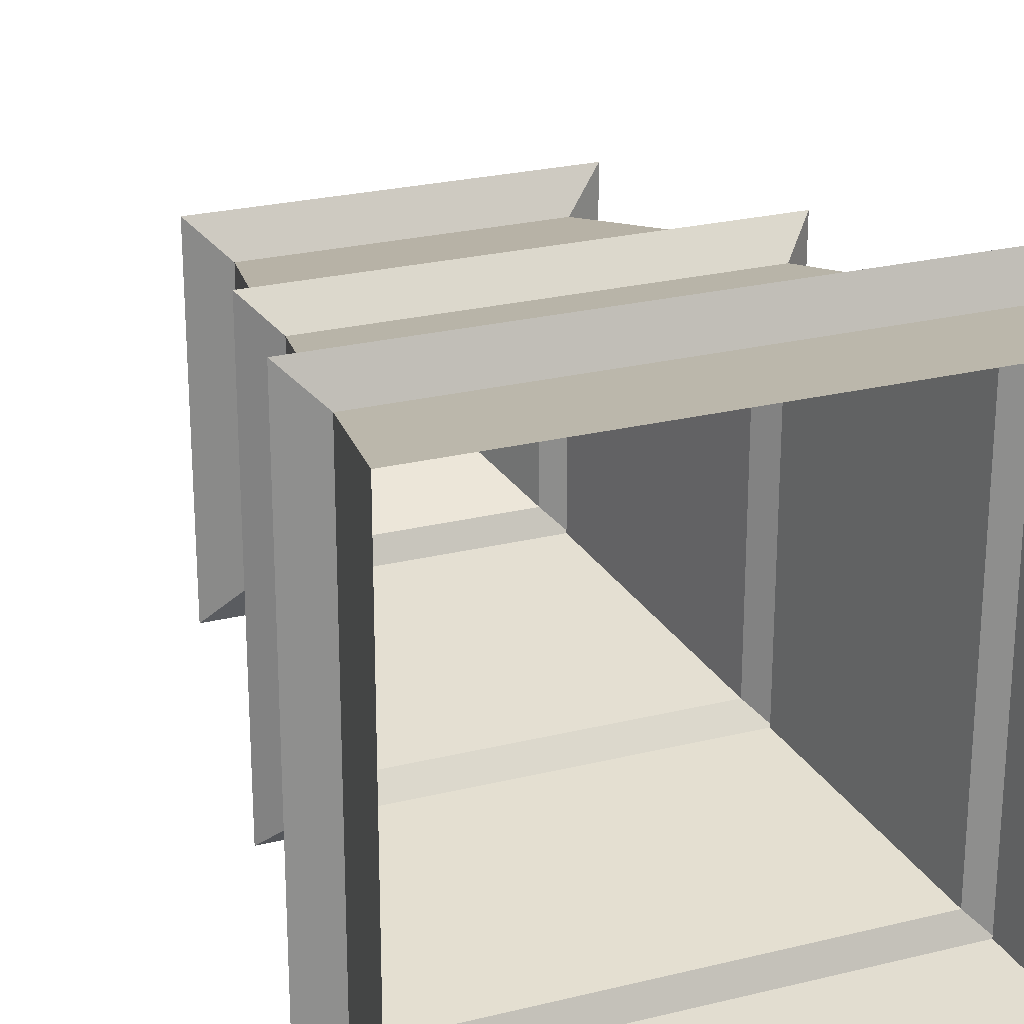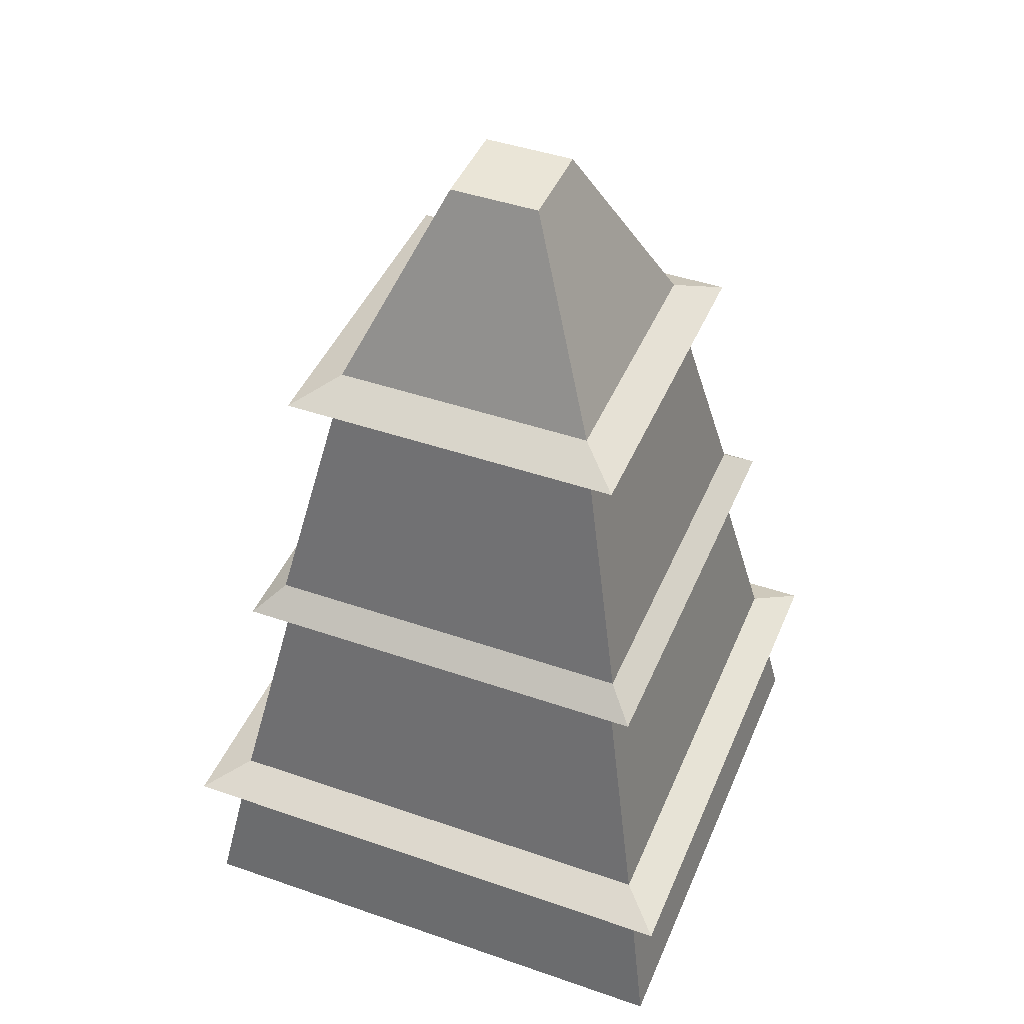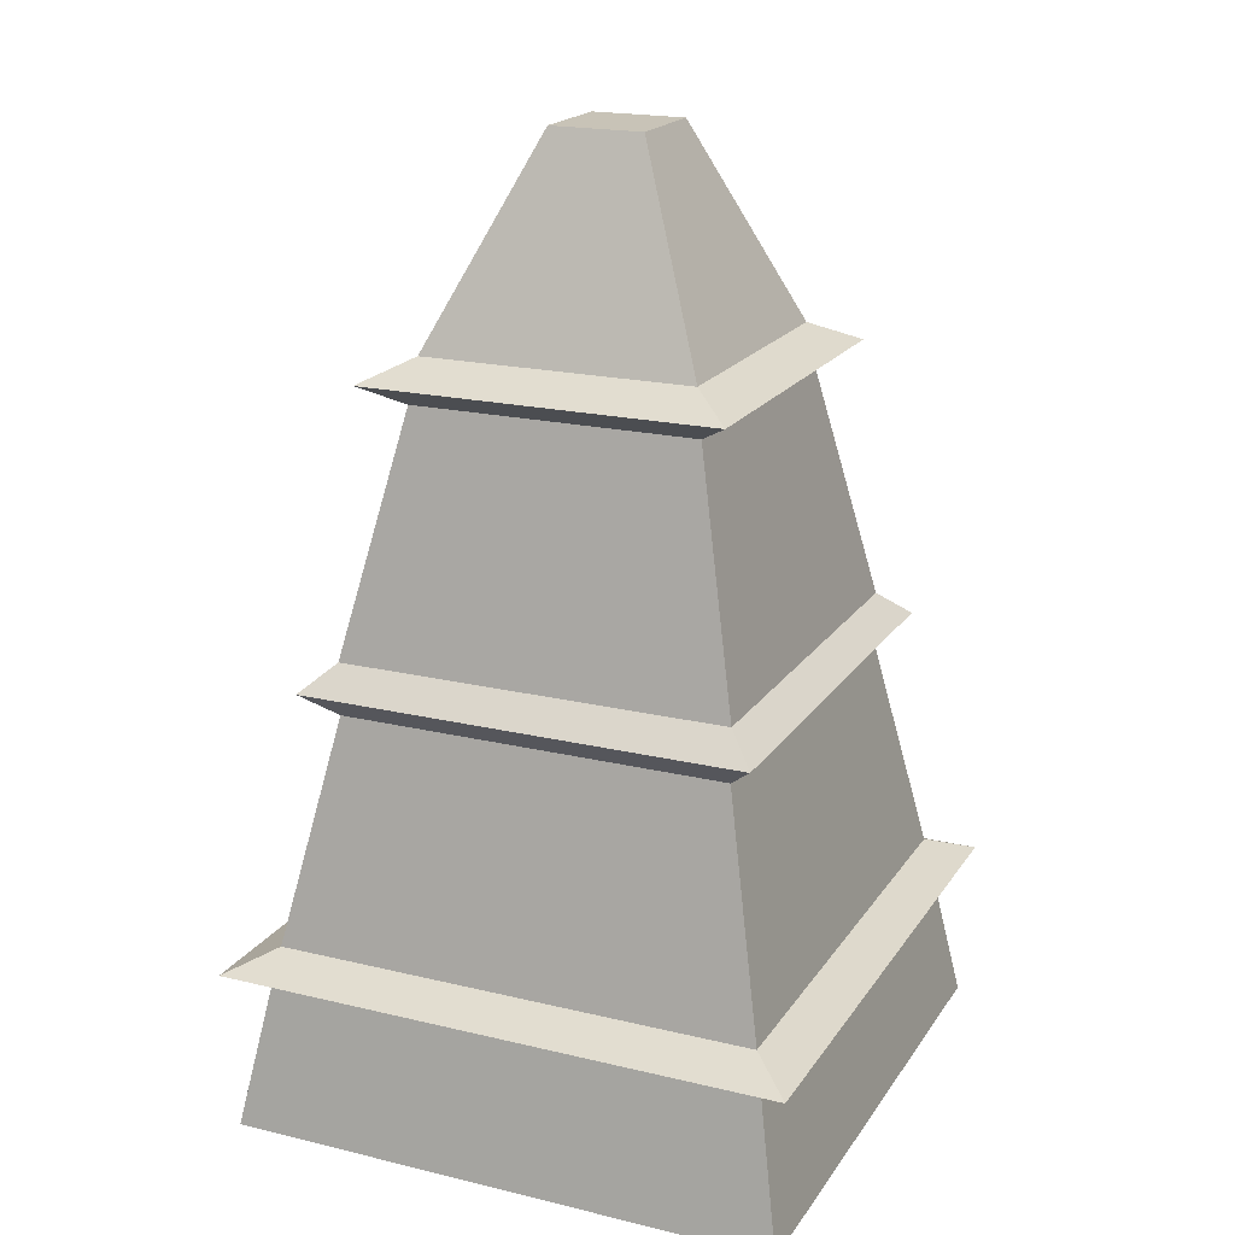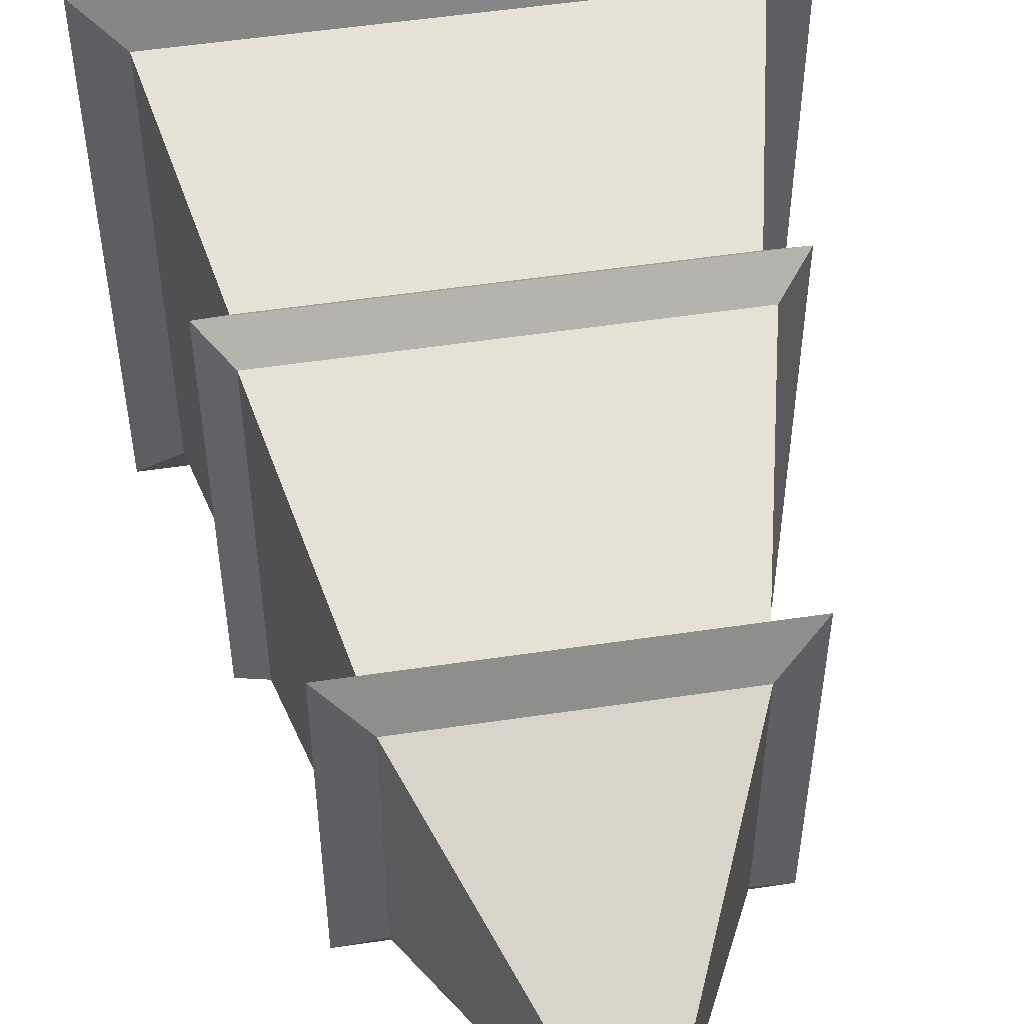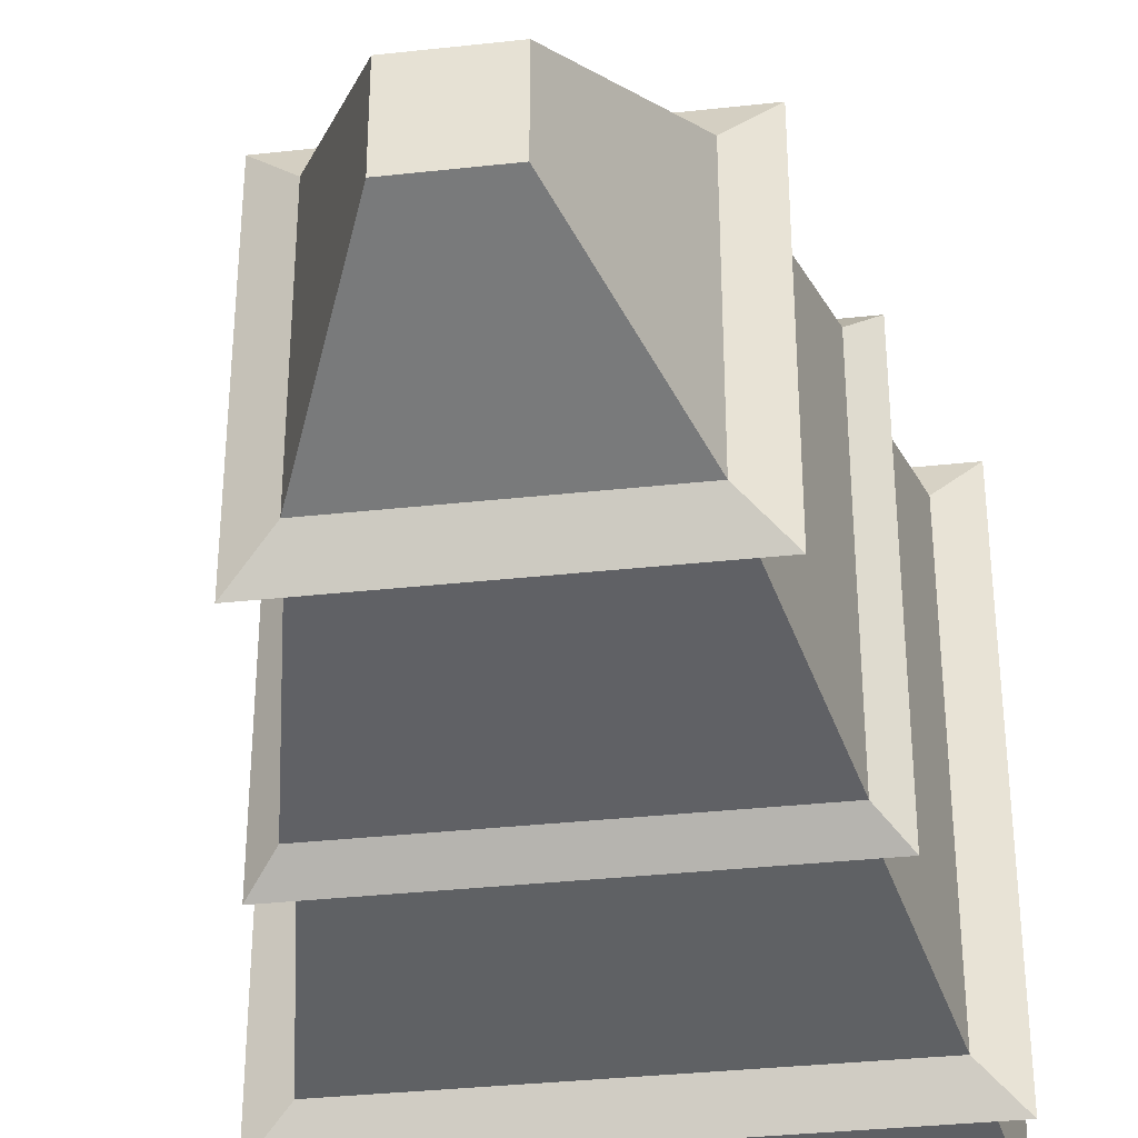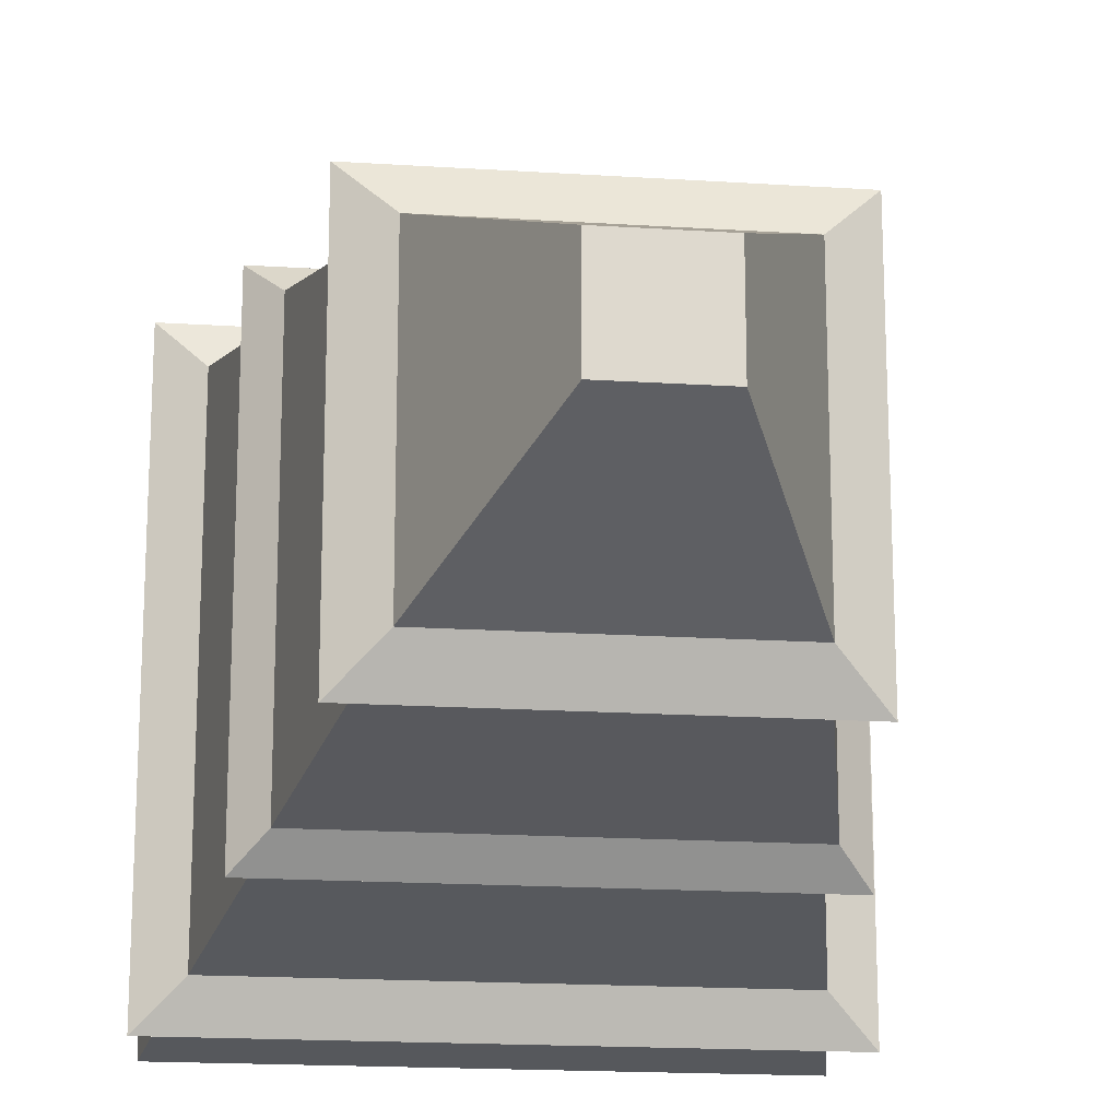
<metadata>
{"format":"obj","ext":"obj","renderer":"f3d","projection":"perspective","resolution":1024,"background":"white","views":[{"elev":24.8,"azim":158.0,"up":"+Y"},{"elev":44.4,"azim":-68.0,"up":"+Z"},{"elev":19.6,"azim":-155.9,"up":"+Z"},{"elev":53.0,"azim":-9.1,"up":"+Y"},{"elev":-34.6,"azim":8.4,"up":"+Y"},{"elev":-17.9,"azim":-7.2,"up":"+Y"}]}
</metadata>
<code>
g Shrine lvl1
v -0.9363 0.9363 0.5645
v -0.7538 0.7538 1.443
v -0.7538 -0.7538 1.443
v -0.9363 -0.9363 0.5645
v -0.7538 -0.7538 1.443
v -0.8663 -0.8663 1.545
v 0.8663 -0.8663 1.545
v 0.7538 -0.7538 1.443
v -0.9363 -0.9363 0.5645
v -0.7538 -0.7538 1.443
v 0.7538 -0.7538 1.443
v 0.9363 -0.9363 0.5645
v 0.9363 0.9363 0.5645
v 0.7538 0.7538 1.443
v -0.7538 0.7538 1.443
v -0.9363 0.9363 0.5645
v 0.9363 -0.9363 0.5645
v 0.7538 -0.7538 1.443
v 0.7538 0.7538 1.443
v 0.9363 0.9363 0.5645
v 0.7538 -0.7538 1.646
v 0.5521 -0.5521 2.567
v 0.5521 0.5521 2.567
v 0.7538 0.7538 1.646
v -0.7538 0.7538 1.646
v -0.8663 0.8663 1.545
v 0.8663 0.8663 1.545
v 0.7538 0.7538 1.646
v -0.7538 0.7538 1.443
v -0.8663 0.8663 1.545
v -0.8663 -0.8663 1.545
v -0.7538 -0.7538 1.443
v 0.7538 -0.7538 1.646
v 0.8663 -0.8663 1.545
v -0.8663 -0.8663 1.545
v -0.7538 -0.7538 1.646
v -0.5242 0.5242 2.736
v -0.6903 0.6903 2.651
v 0.6903 0.6903 2.651
v 0.5242 0.5242 2.736
v -0.7538 0.7538 1.646
v -0.5521 0.5521 2.567
v -0.5521 -0.5521 2.567
v -0.7538 -0.7538 1.646
v -0.7538 -0.7538 1.646
v -0.5521 -0.5521 2.567
v 0.5521 -0.5521 2.567
v 0.7538 -0.7538 1.646
v 0.7538 0.7538 1.646
v 0.5521 0.5521 2.567
v -0.5521 0.5521 2.567
v -0.7538 0.7538 1.646
v 0.5242 0.5242 2.736
v 0.1815 0.1815 3.504
v -0.1815 0.1815 3.504
v -0.5242 0.5242 2.736
v -0.5521 0.5521 2.567
v -0.6903 0.6903 2.651
v -0.6903 -0.6903 2.651
v -0.5521 -0.5521 2.567
v 0.5242 -0.5242 2.736
v 0.6903 -0.6903 2.651
v -0.6903 -0.6903 2.651
v -0.5242 -0.5242 2.736
v 0.5521 -0.5521 2.567
v 0.6903 -0.6903 2.651
v 0.6903 0.6903 2.651
v 0.5521 0.5521 2.567
v 0.1815 0.1815 3.504
v 0.1815 -0.1815 3.504
v -0.1815 -0.1815 3.504
v -0.1815 0.1815 3.504
v 0.5242 -0.5242 2.736
v 0.1815 -0.1815 3.504
v 0.1815 0.1815 3.504
v 0.5242 0.5242 2.736
v -0.5242 0.5242 2.736
v -0.1815 0.1815 3.504
v -0.1815 -0.1815 3.504
v -0.5242 -0.5242 2.736
v -0.5242 -0.5242 2.736
v -0.1815 -0.1815 3.504
v 0.1815 -0.1815 3.504
v 0.5242 -0.5242 2.736
v 0.7538 0.7538 1.443
v 0.8663 0.8663 1.545
v -0.8663 0.8663 1.545
v -0.7538 0.7538 1.443
v 0.7538 0.7538 1.646
v 0.8663 0.8663 1.545
v 0.8663 -0.8663 1.545
v 0.7538 -0.7538 1.646
v -0.7538 -0.7538 1.646
v -0.8663 -0.8663 1.545
v -0.8663 0.8663 1.545
v -0.7538 0.7538 1.646
v 0.7538 -0.7538 1.443
v 0.8663 -0.8663 1.545
v 0.8663 0.8663 1.545
v 0.7538 0.7538 1.443
v -0.5521 -0.5521 2.567
v -0.6903 -0.6903 2.651
v 0.6903 -0.6903 2.651
v 0.5521 -0.5521 2.567
v 0.5521 0.5521 2.567
v 0.6903 0.6903 2.651
v -0.6903 0.6903 2.651
v -0.5521 0.5521 2.567
v 0.5242 0.5242 2.736
v 0.6903 0.6903 2.651
v 0.6903 -0.6903 2.651
v 0.5242 -0.5242 2.736
v -0.5242 -0.5242 2.736
v -0.6903 -0.6903 2.651
v -0.6903 0.6903 2.651
v -0.5242 0.5242 2.736
v 0.9632 -0.9632 0.4295
v 1.103 -1.103 0.4882
v 1.103 1.103 0.4882
v 0.9632 0.9632 0.4295
v 0.9632 0.9632 0.4295
v 1.103 1.103 0.4882
v -1.103 1.103 0.4882
v -0.9632 0.9632 0.4295
v -0.9632 -0.9632 0.4295
v -1.103 -1.103 0.4882
v 1.103 -1.103 0.4882
v 0.9632 -0.9632 0.4295
v -0.9632 0.9632 0.4295
v -1.103 1.103 0.4882
v -1.103 -1.103 0.4882
v -0.9632 -0.9632 0.4295
v -1.07 1.07 -0.1423
v -0.9632 0.9632 0.4295
v -0.9632 -0.9632 0.4295
v -1.07 -1.07 -0.1423
v -1.07 -1.07 -0.1423
v -0.9632 -0.9632 0.4295
v 0.9632 -0.9632 0.4295
v 1.07 -1.07 -0.1423
v 1.07 1.07 -0.1423
v 0.9632 0.9632 0.4295
v -0.9632 0.9632 0.4295
v -1.07 1.07 -0.1423
v 1.07 -1.07 -0.1423
v 0.9632 -0.9632 0.4295
v 0.9632 0.9632 0.4295
v 1.07 1.07 -0.1423
v 1.103 -1.103 0.4882
v 0.9363 -0.9363 0.5645
v 0.9363 0.9363 0.5645
v 1.103 1.103 0.4882
v 1.103 1.103 0.4882
v 0.9363 0.9363 0.5645
v -0.9363 0.9363 0.5645
v -1.103 1.103 0.4882
v -1.103 -1.103 0.4882
v -0.9363 -0.9363 0.5645
v 0.9363 -0.9363 0.5645
v 1.103 -1.103 0.4882
v -1.103 1.103 0.4882
v -0.9363 0.9363 0.5645
v -0.9363 -0.9363 0.5645
v -1.103 -1.103 0.4882
g Shrine lvl1_0
f 3 2 1
f 4 3 1
f 7 6 5
f 8 7 5
f 11 10 9
f 12 11 9
f 15 14 13
f 16 15 13
f 19 18 17
f 20 19 17
f 23 22 21
f 24 23 21
f 27 26 25
f 28 27 25
f 31 30 29
f 32 31 29
f 35 34 33
f 36 35 33
f 39 38 37
f 40 39 37
f 43 42 41
f 44 43 41
f 47 46 45
f 48 47 45
f 51 50 49
f 52 51 49
f 55 54 53
f 56 55 53
f 59 58 57
f 60 59 57
f 63 62 61
f 64 63 61
f 67 66 65
f 68 67 65
f 71 70 69
f 72 71 69
f 75 74 73
f 76 75 73
f 79 78 77
f 80 79 77
f 83 82 81
f 84 83 81
f 87 86 85
f 88 87 85
f 91 90 89
f 92 91 89
f 95 94 93
f 96 95 93
f 99 98 97
f 100 99 97
f 103 102 101
f 104 103 101
f 107 106 105
f 108 107 105
f 111 110 109
f 112 111 109
f 115 114 113
f 116 115 113
f 119 118 117
f 120 119 117
f 123 122 121
f 124 123 121
f 127 126 125
f 128 127 125
f 131 130 129
f 132 131 129
f 135 134 133
f 136 135 133
f 139 138 137
f 140 139 137
f 143 142 141
f 144 143 141
f 147 146 145
f 148 147 145
f 151 150 149
f 152 151 149
f 155 154 153
f 156 155 153
f 159 158 157
f 160 159 157
f 163 162 161
f 164 163 161

</code>
